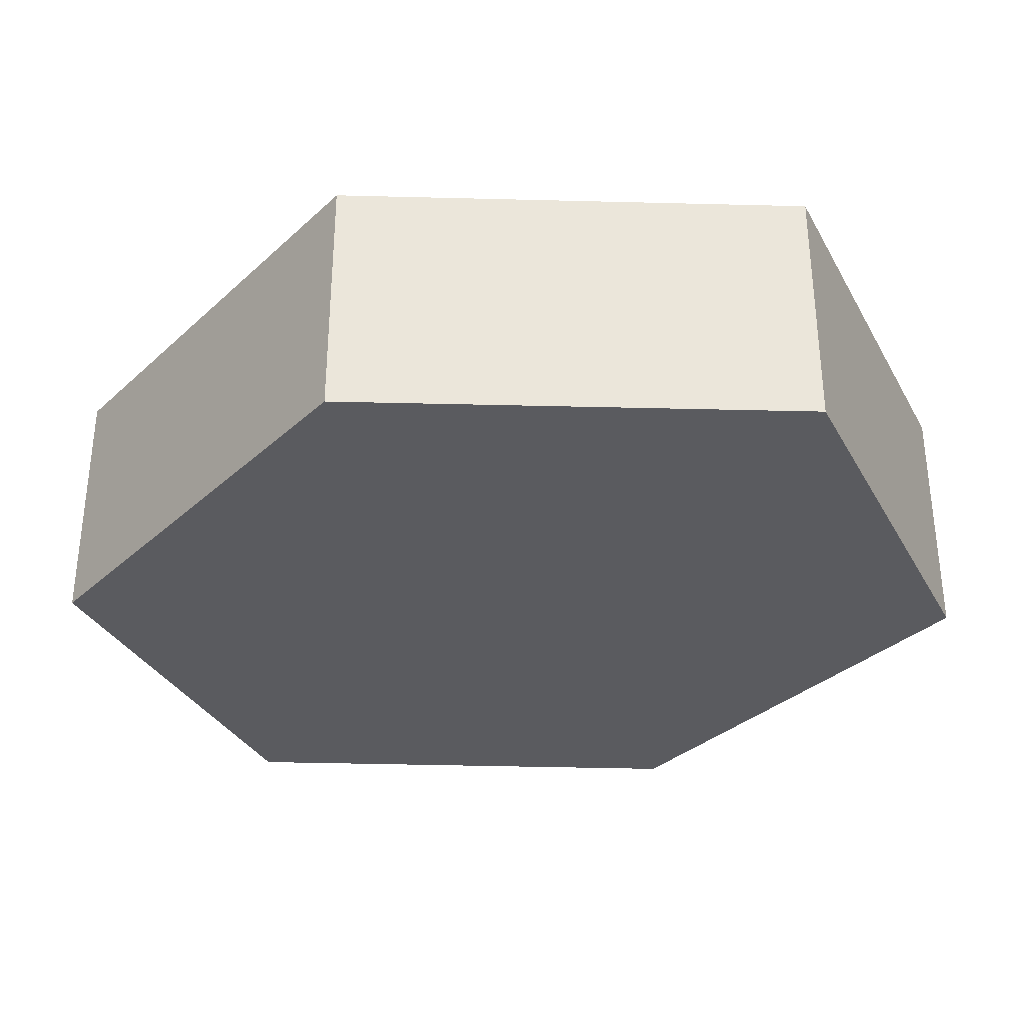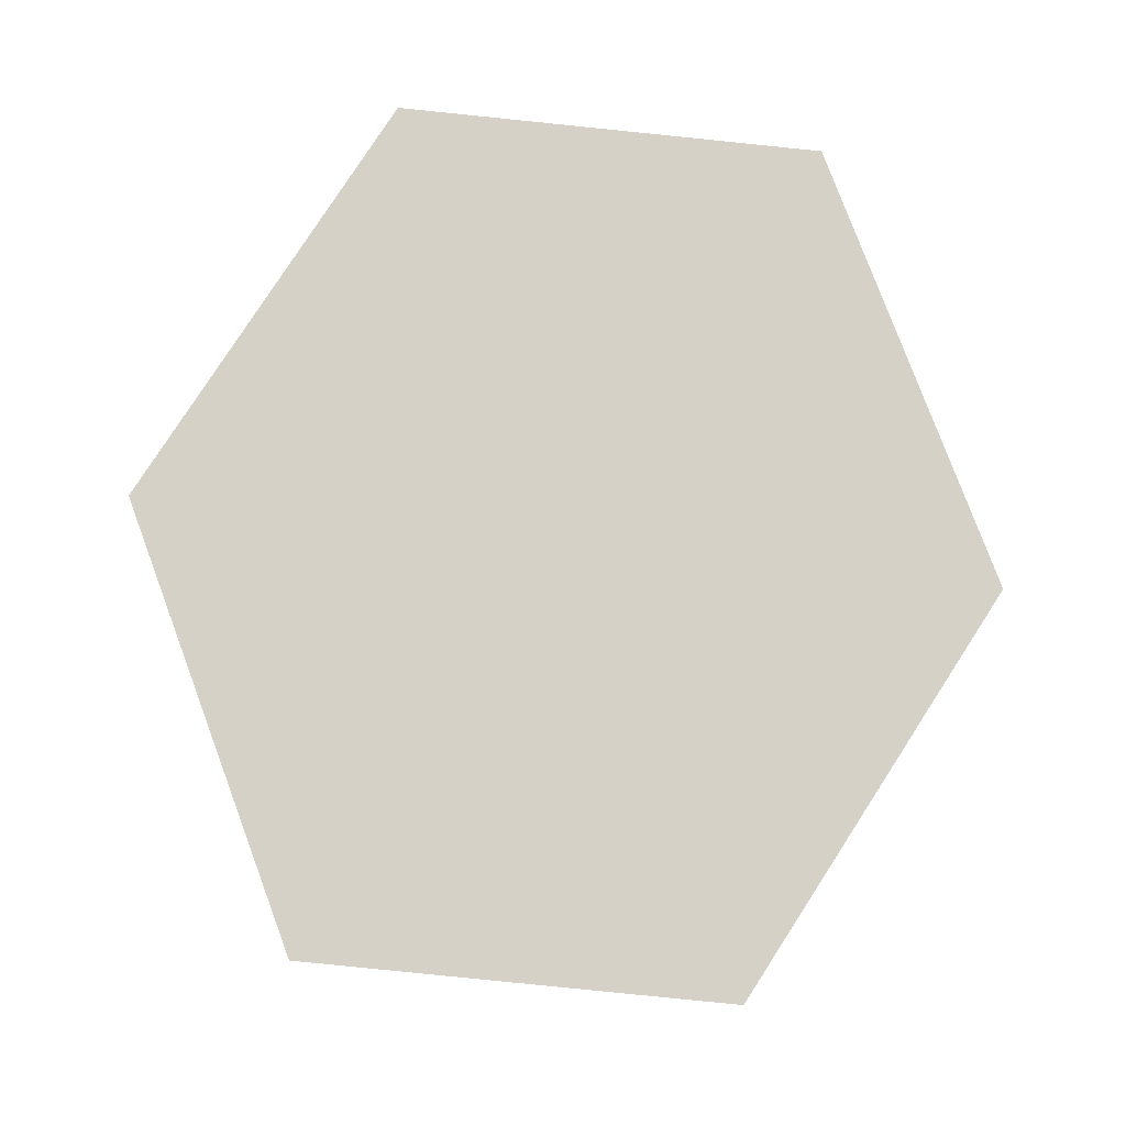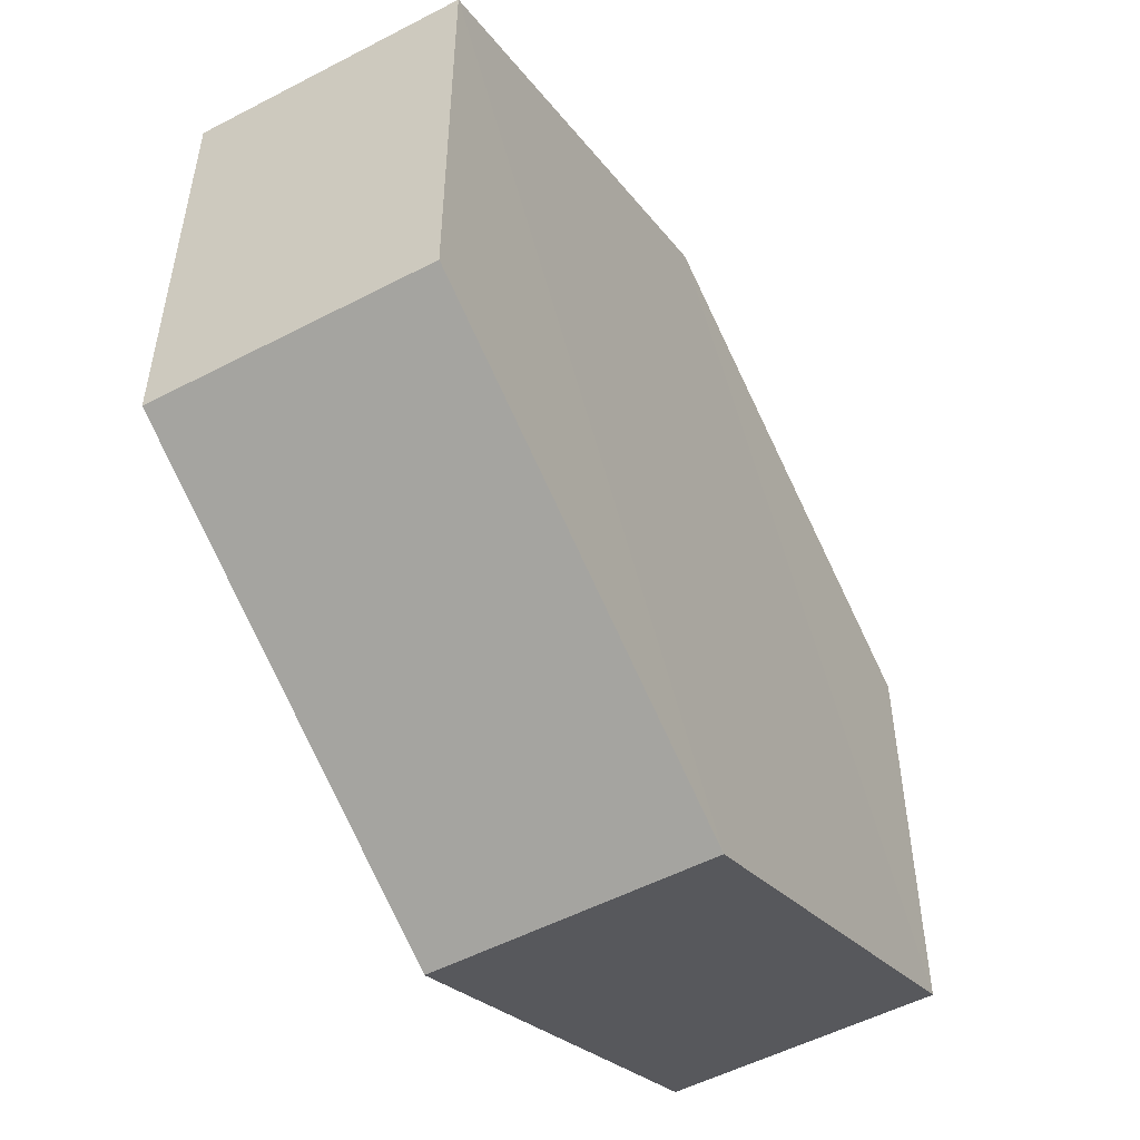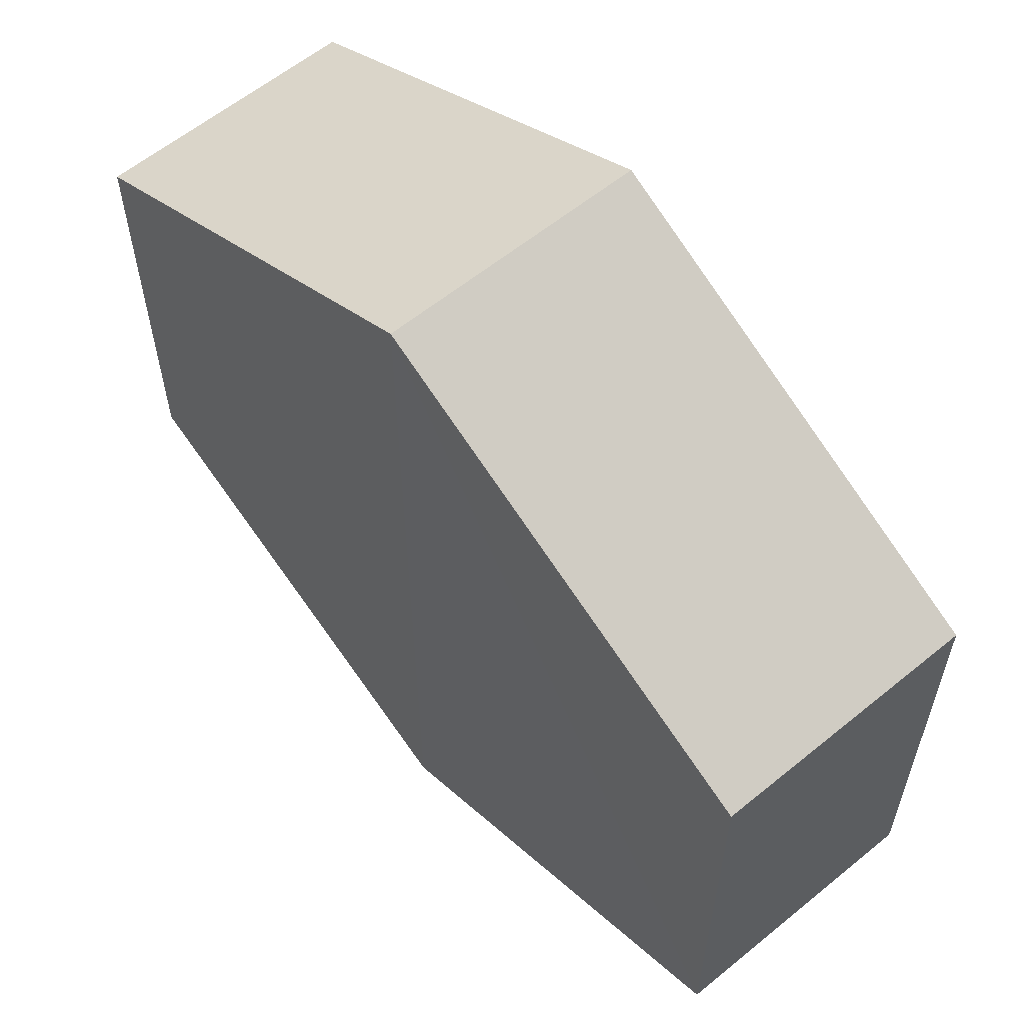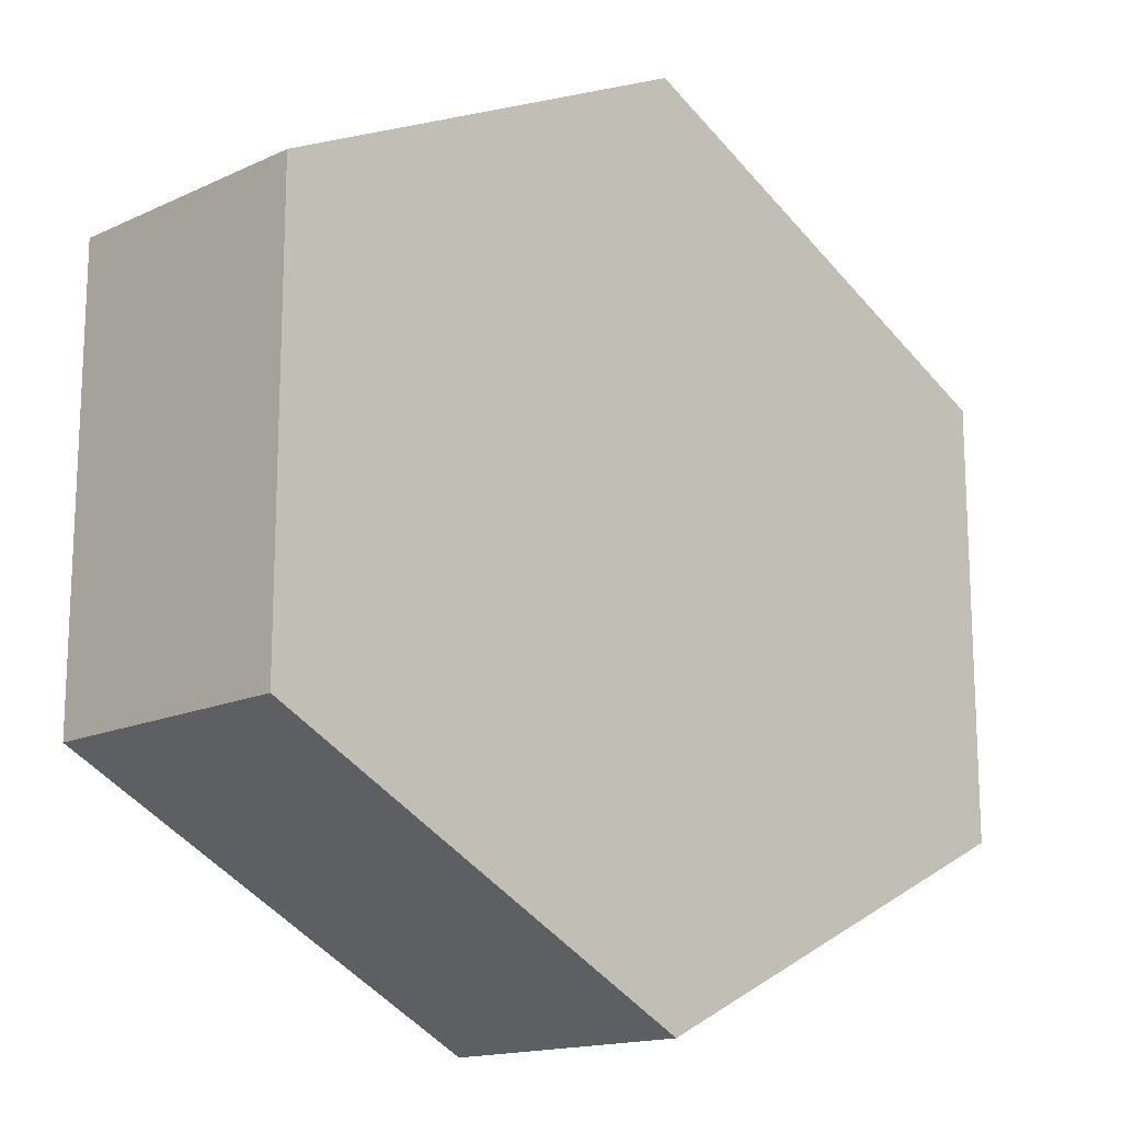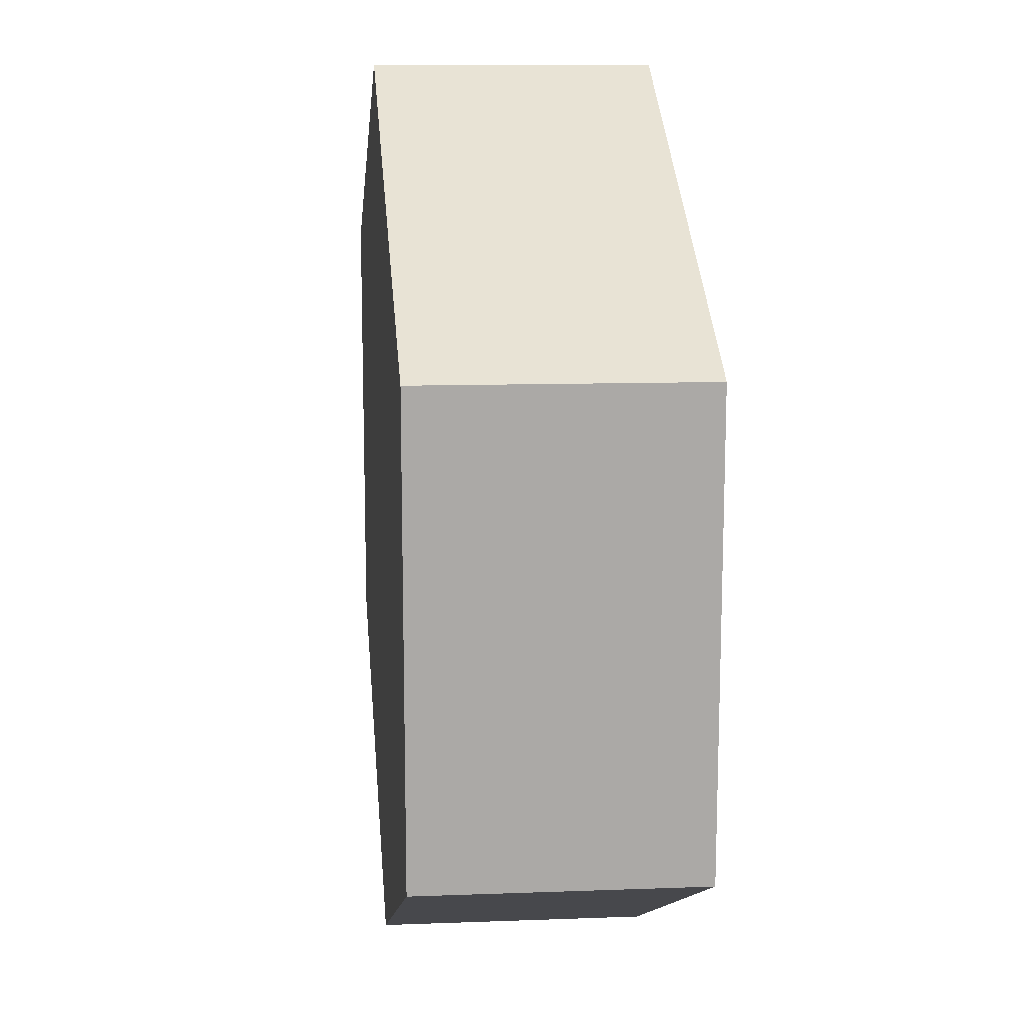
<metadata>
{"format":"obj","ext":"obj","renderer":"f3d","projection":"perspective","resolution":1024,"background":"white","views":[{"elev":-33.1,"azim":24.5,"up":"+Z"},{"elev":79.1,"azim":96.1,"up":"+Z"},{"elev":-52.9,"azim":118.8,"up":"+Y"},{"elev":59.9,"azim":-130.1,"up":"+Y"},{"elev":-16.3,"azim":135.0,"up":"+Y"},{"elev":14.4,"azim":84.5,"up":"+Y"}]}
</metadata>
<code>
o 10508
v 2159 1877 9.659
v 2159 1876 9.647
v 2159 1876 9.659
v 2159 1876 9.659
v 2159 1876 9.659
v 2159 1876 9.659
v 2159 1877 9.659
v 2159 1876 9.659
v 2159 1877 9.659
v 2159 1877 9.659
v 2159 1876 9.647
v 2159 1876 9.647
v 2159 1876 9.647
v 2159 1877 9.647
v 2159 1877 9.647
v 2159 1876 9.659
v 2159 1876 9.647
v 2159 1877 9.647
v 2159 1876 9.647
v 2159 1877 9.647
v 2159 1877 9.647
v 2159 1876 9.647
v 2159 1876 9.647
v 2159 1877 9.659
v 2159 1877 9.647
v 2159 1876 9.647
v 2159 1877 9.647
v 2159 1877 9.647
v 2159 1877 9.659
v 2159 1877 9.659
v 2159 1876 9.659
v 2159 1876 9.659
v 2159 1877 9.647
v 2159 1877 9.659
v 2159 1876 9.659
v 2159 1877 9.659
f 1 2 3
f 2 4 5
f 1 6 7
f 7 8 9
f 10 4 8
f 11 8 4
f 6 12 13
f 14 12 15
f 16 13 17
f 18 16 19
f 11 20 21
f 10 21 20
f 22 21 23
f 24 20 25
f 26 24 27
f 26 28 22
f 28 29 30
f 31 29 32
f 33 30 34
f 35 33 36

</code>
